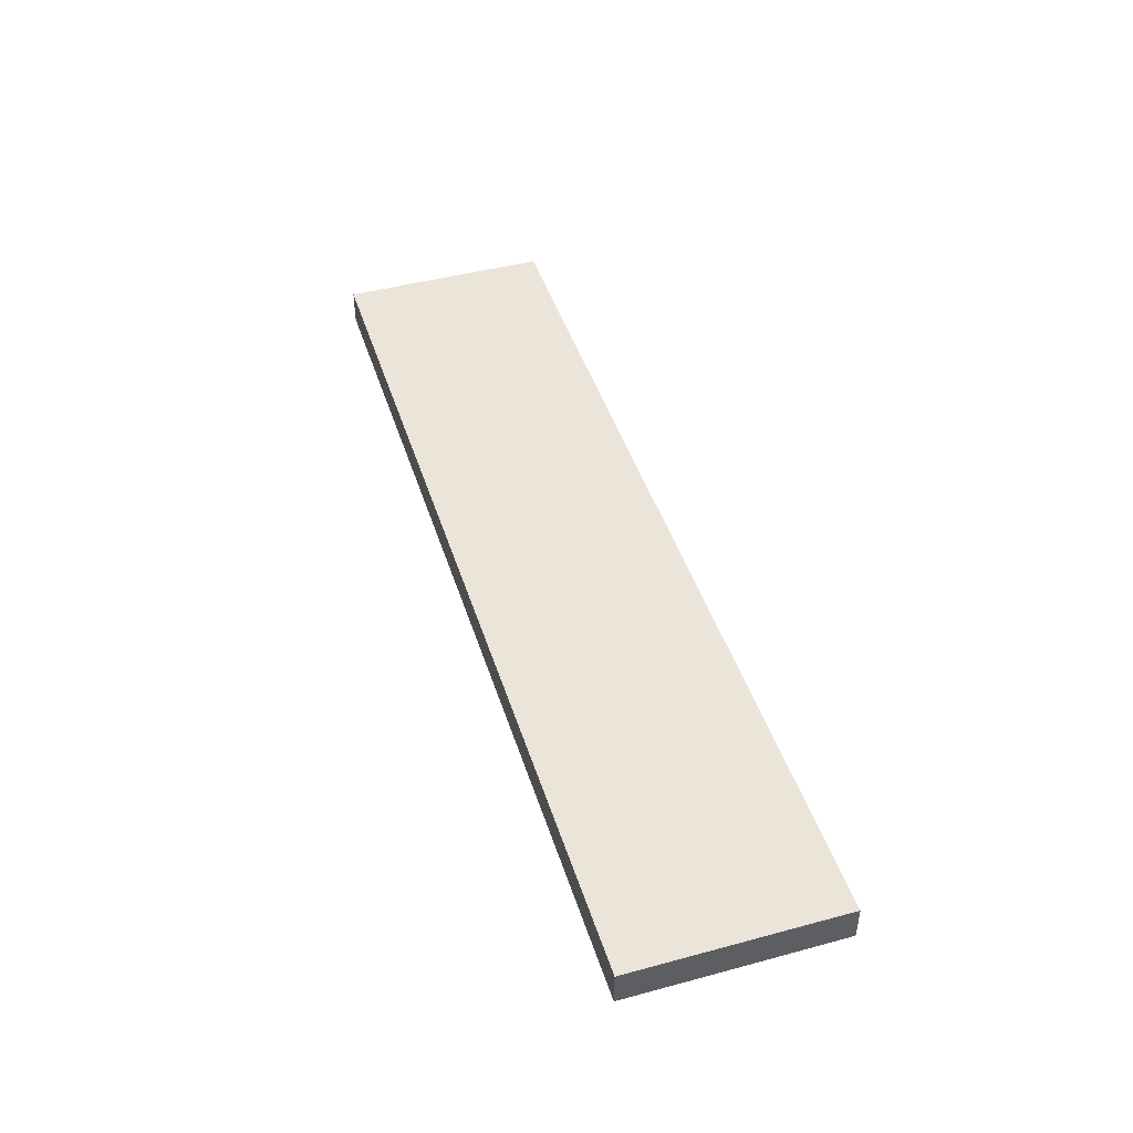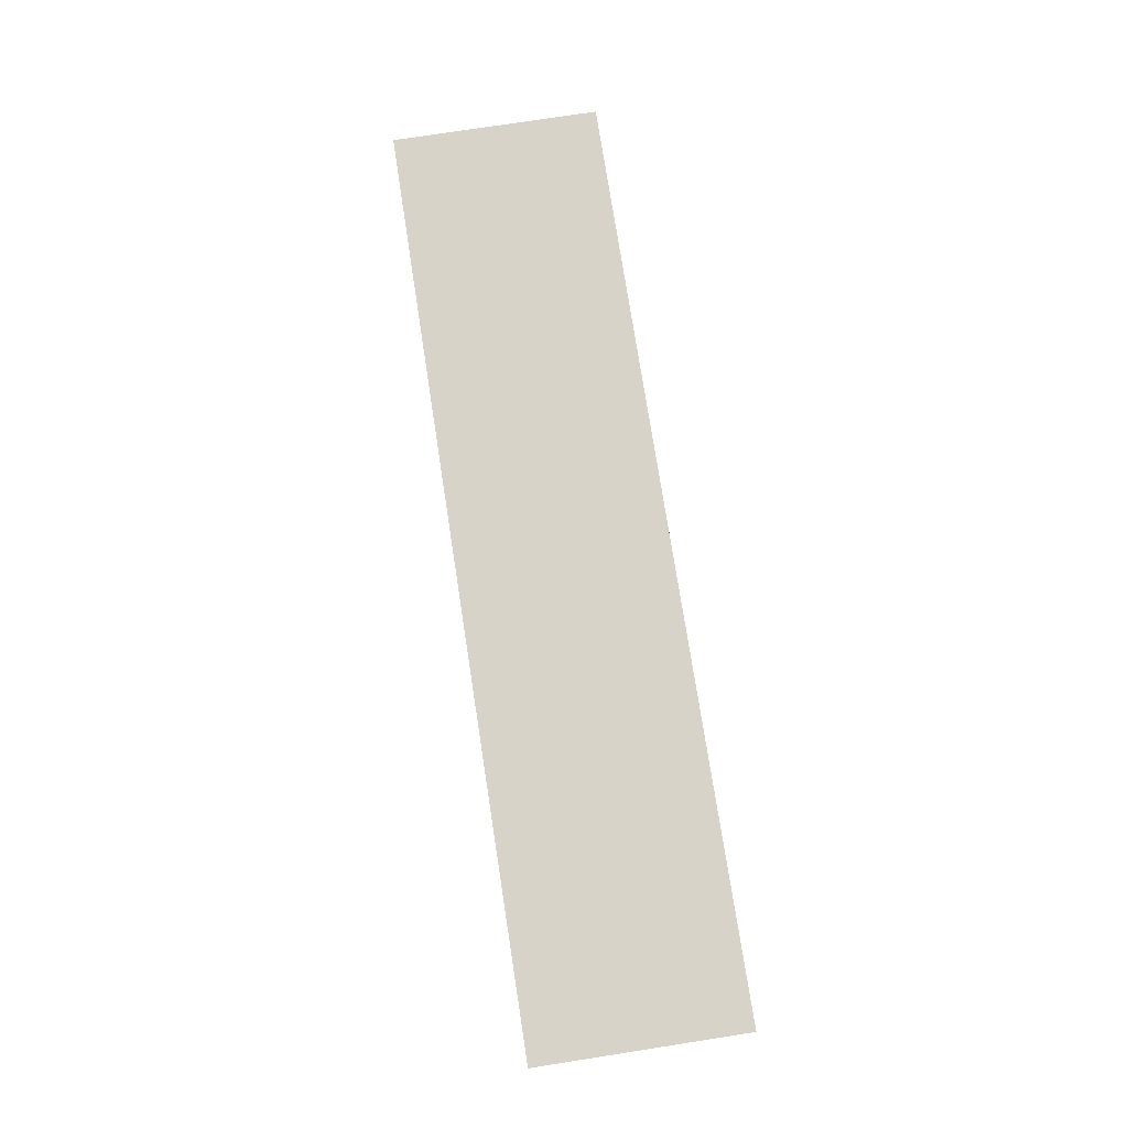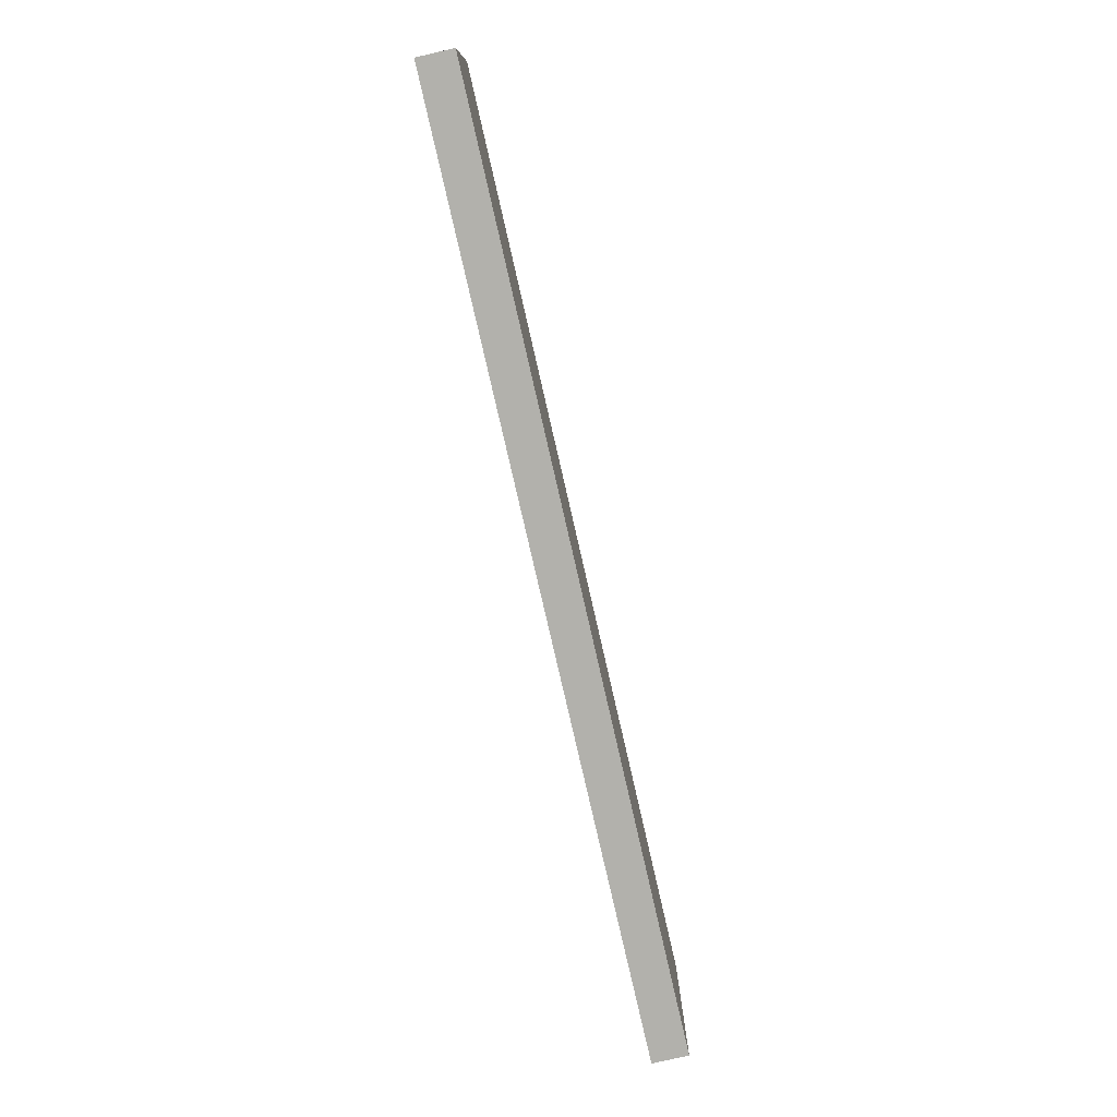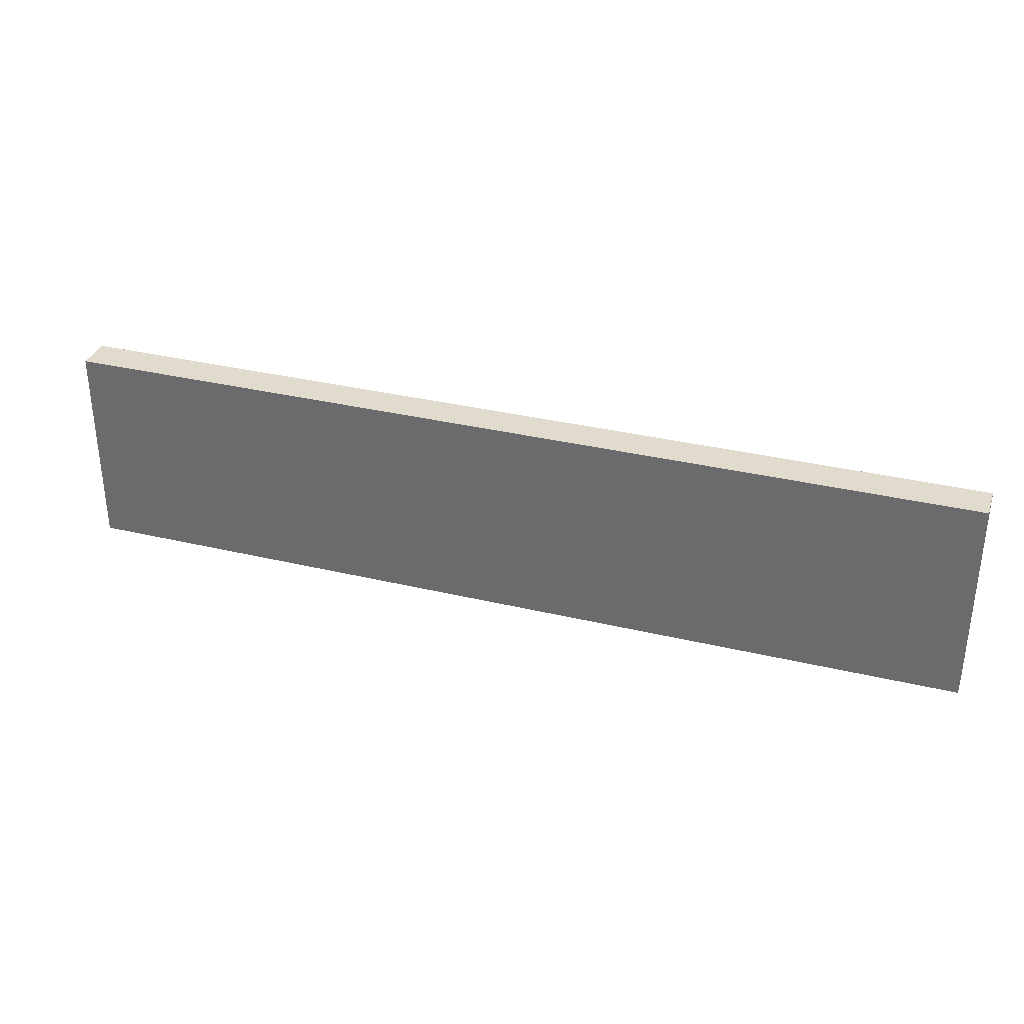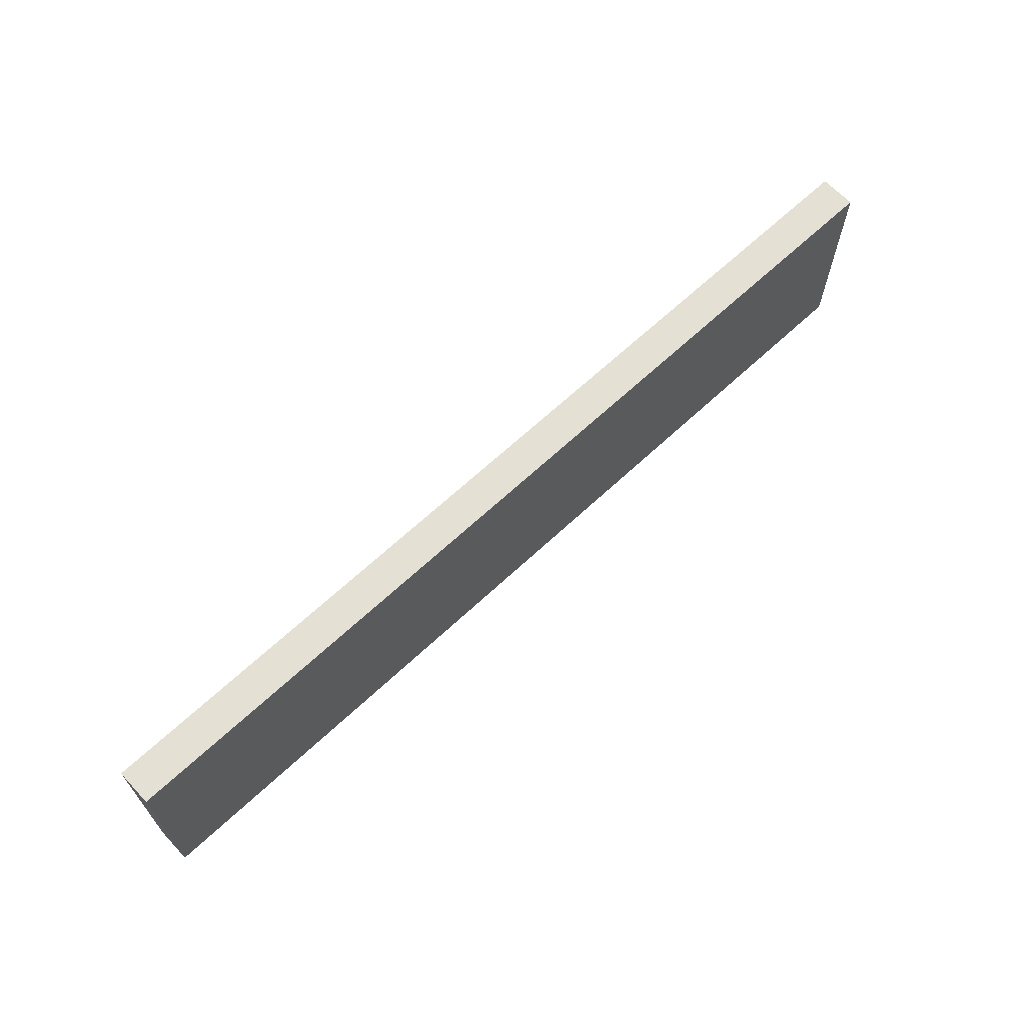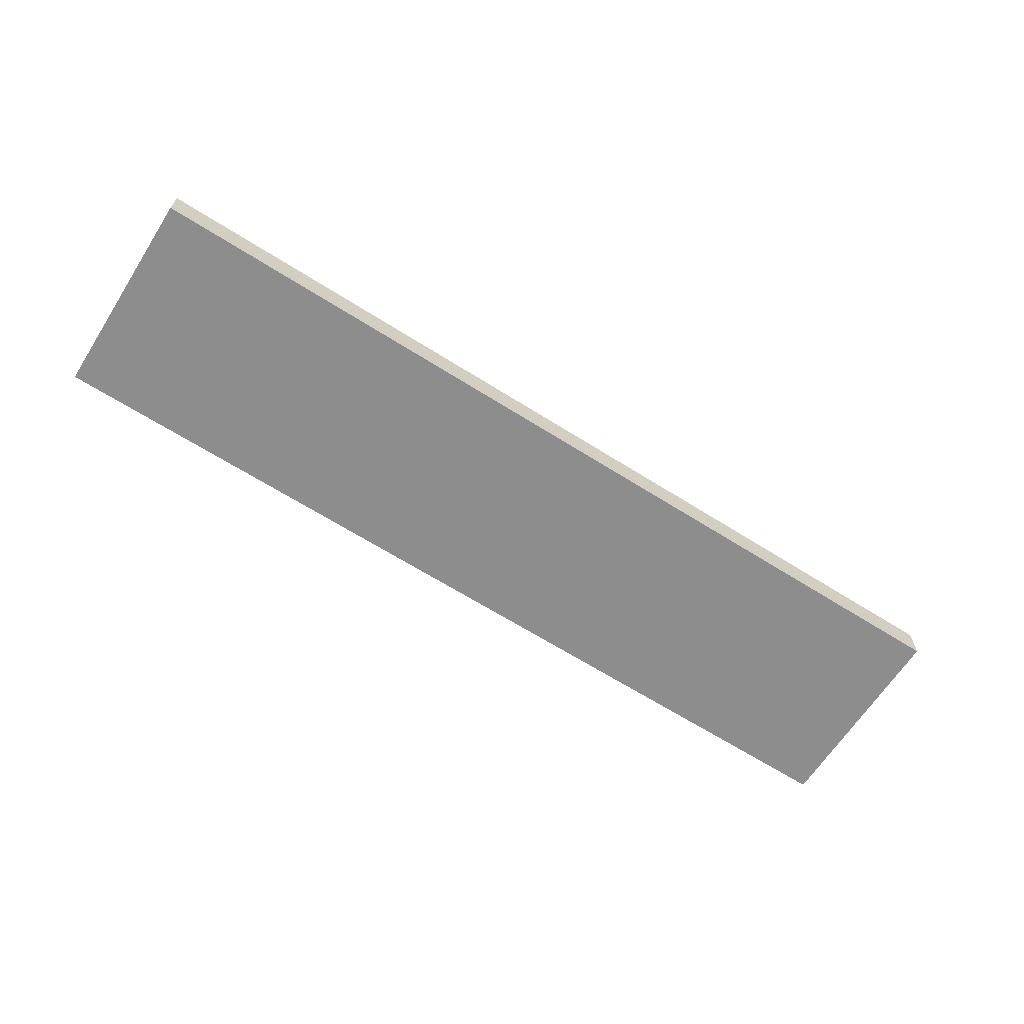
<metadata>
{"format":"obj","ext":"obj","renderer":"f3d","projection":"perspective","resolution":1024,"background":"white","views":[{"elev":45.0,"azim":-107.3,"up":"+Z"},{"elev":75.8,"azim":-98.8,"up":"+Z"},{"elev":-78.9,"azim":102.9,"up":"+Y"},{"elev":33.3,"azim":18.2,"up":"+Y"},{"elev":65.7,"azim":136.8,"up":"+Y"},{"elev":-64.6,"azim":-32.6,"up":"+Z"}]}
</metadata>
<code>
v -77.87 17.59 68.05
v 77.87 17.59 68.05
v -77.87 17.59 74.06
v 77.87 17.59 74.06
v -77.87 -17.59 68.05
v 77.87 -17.59 68.05
v -77.87 -17.59 74.06
v 77.87 -17.59 74.06
f 1 3 4
f 4 2 1
f 5 6 8
f 8 7 5
f 1 2 6
f 6 5 1
f 2 4 8
f 8 6 2
f 4 3 7
f 7 8 4
f 3 1 5
f 5 7 3

</code>
